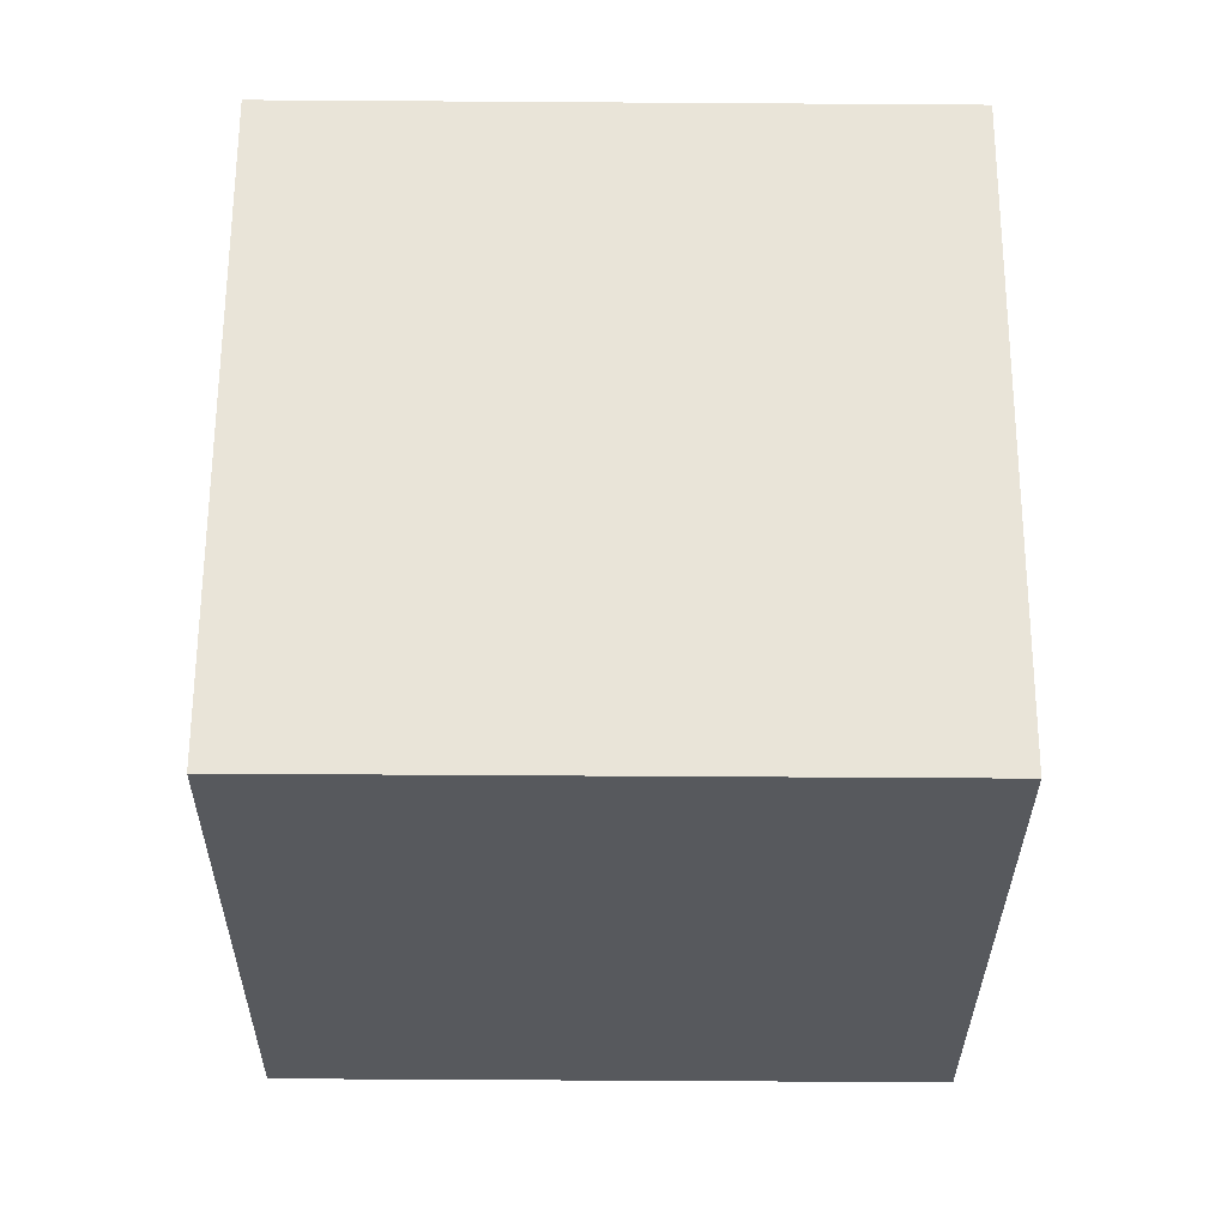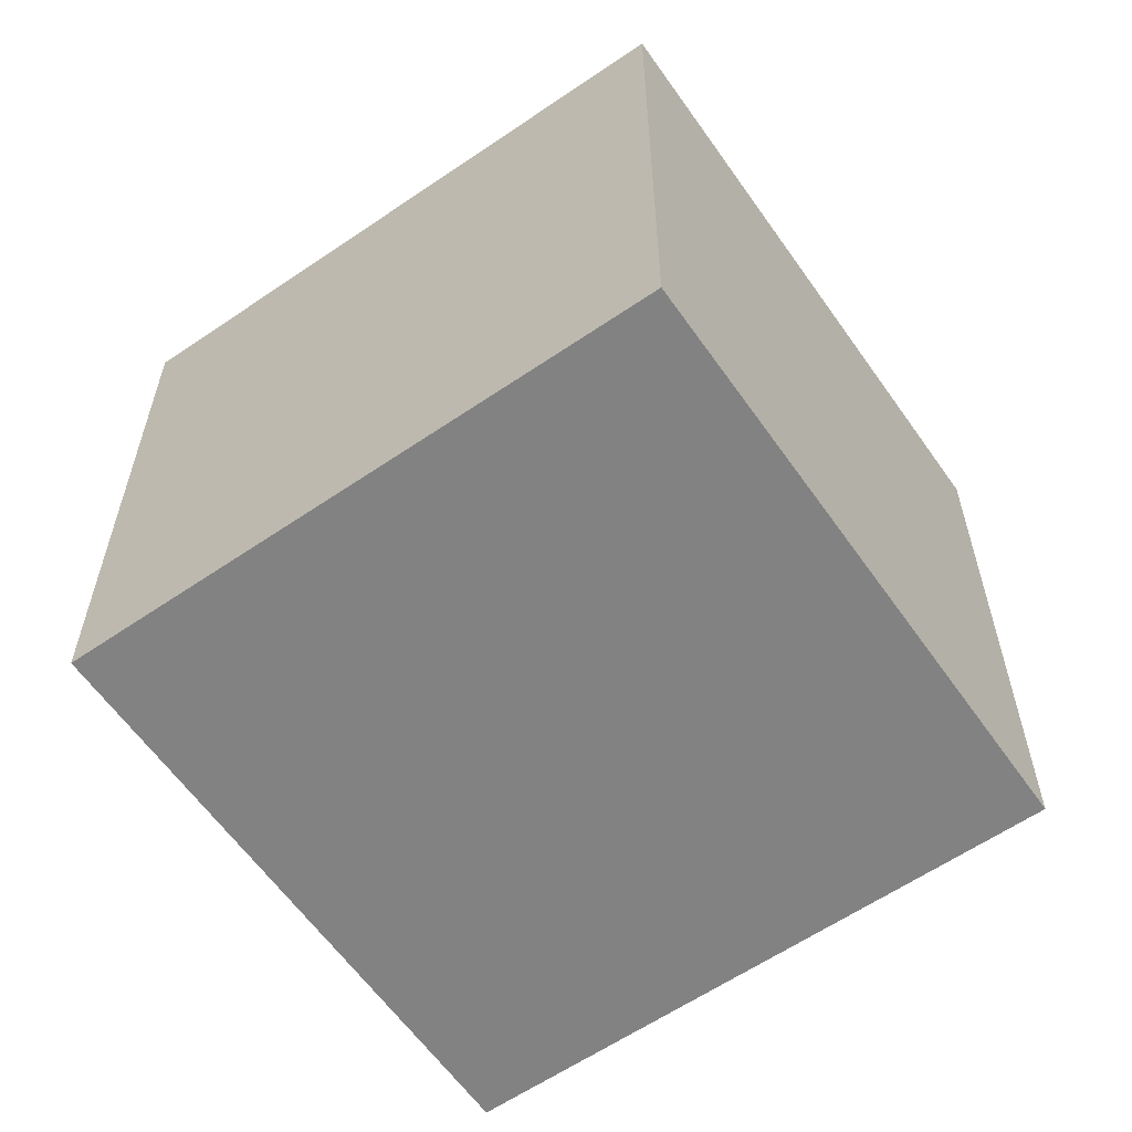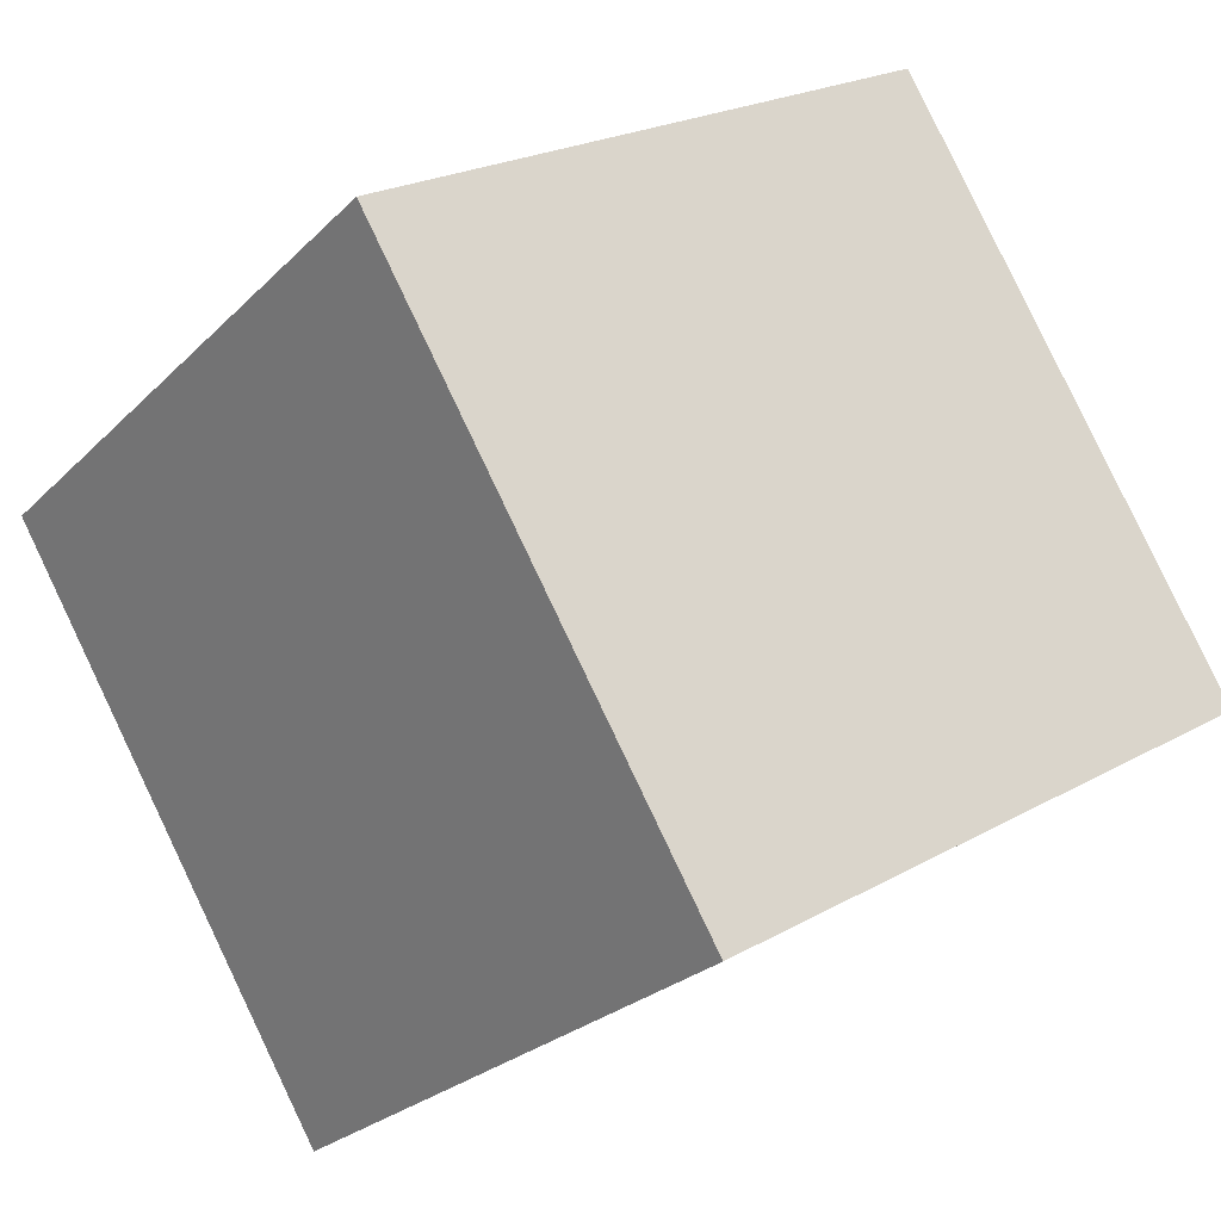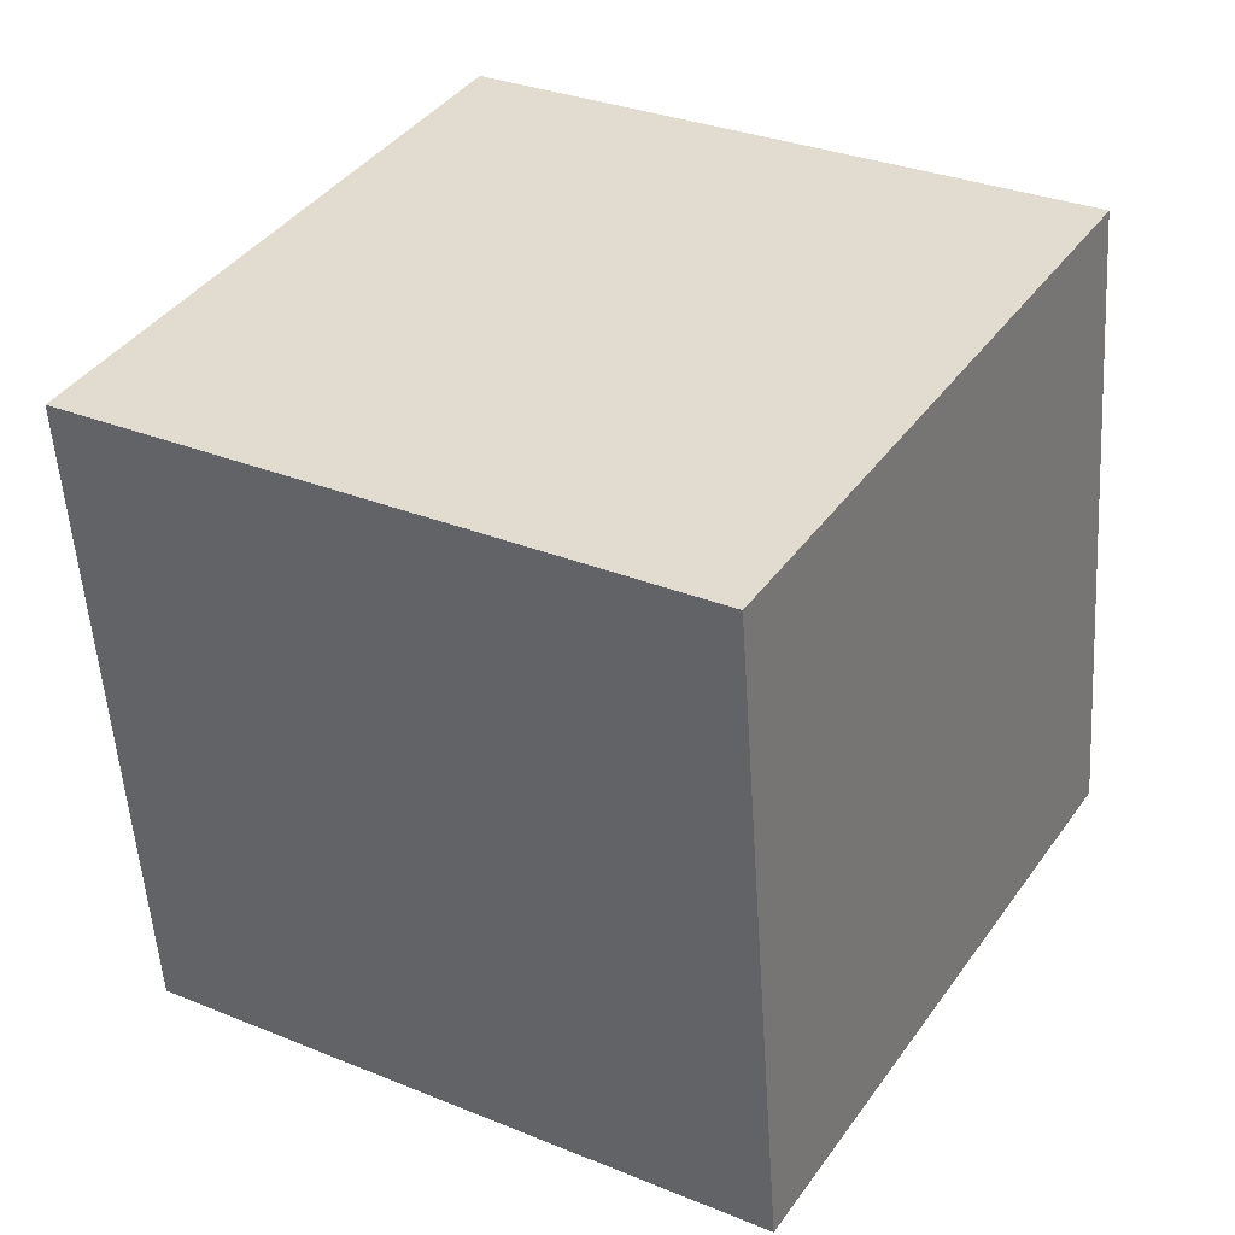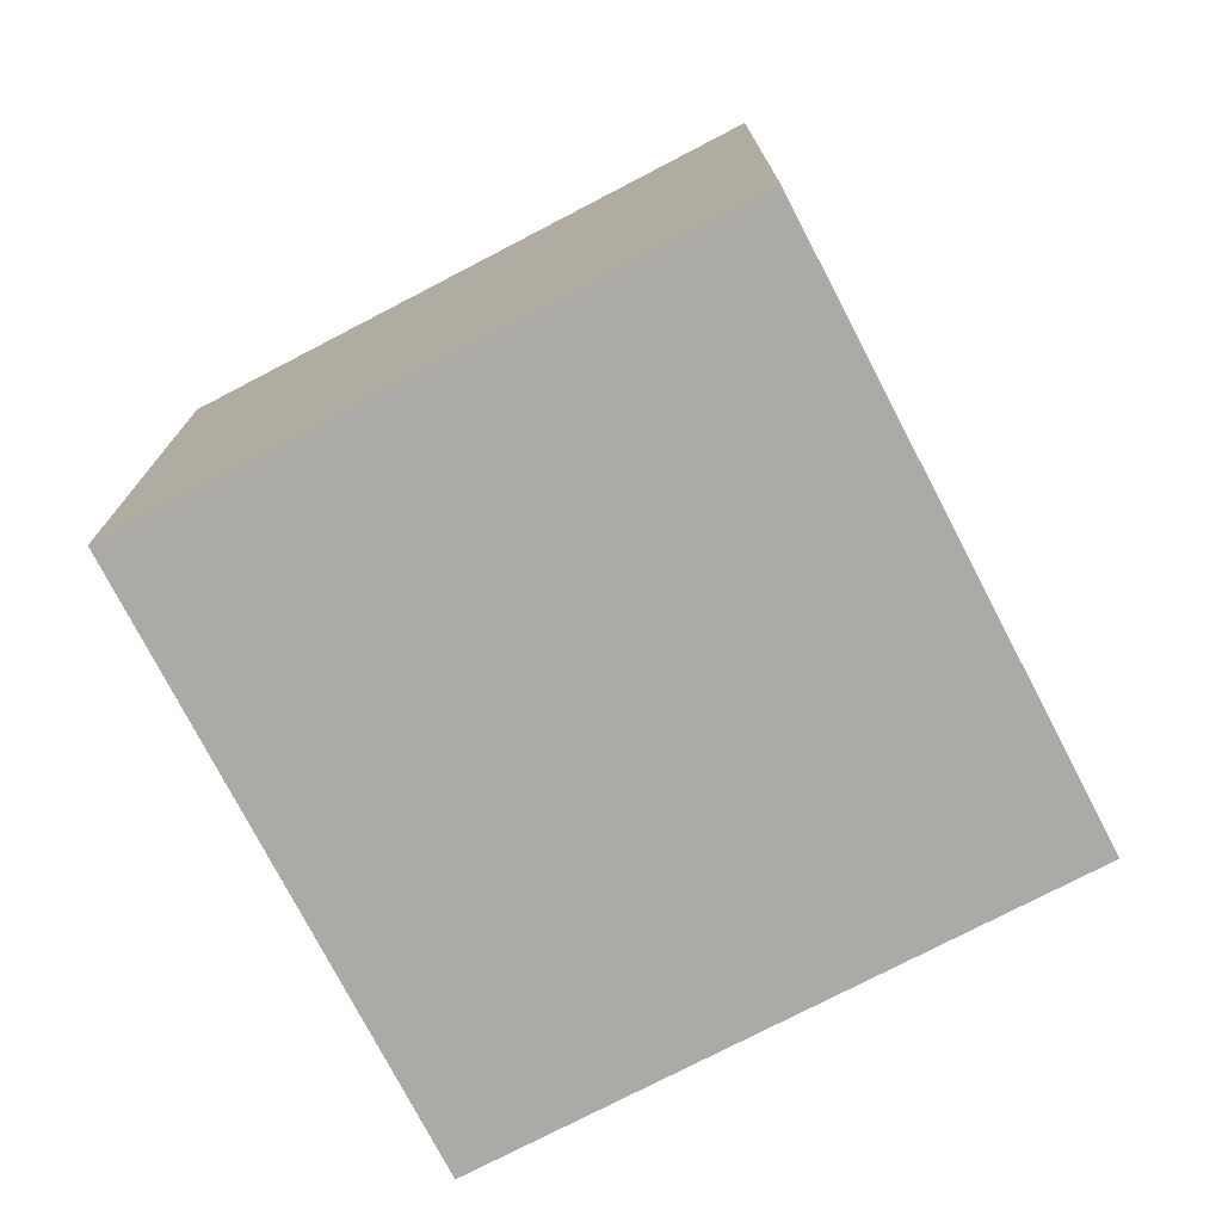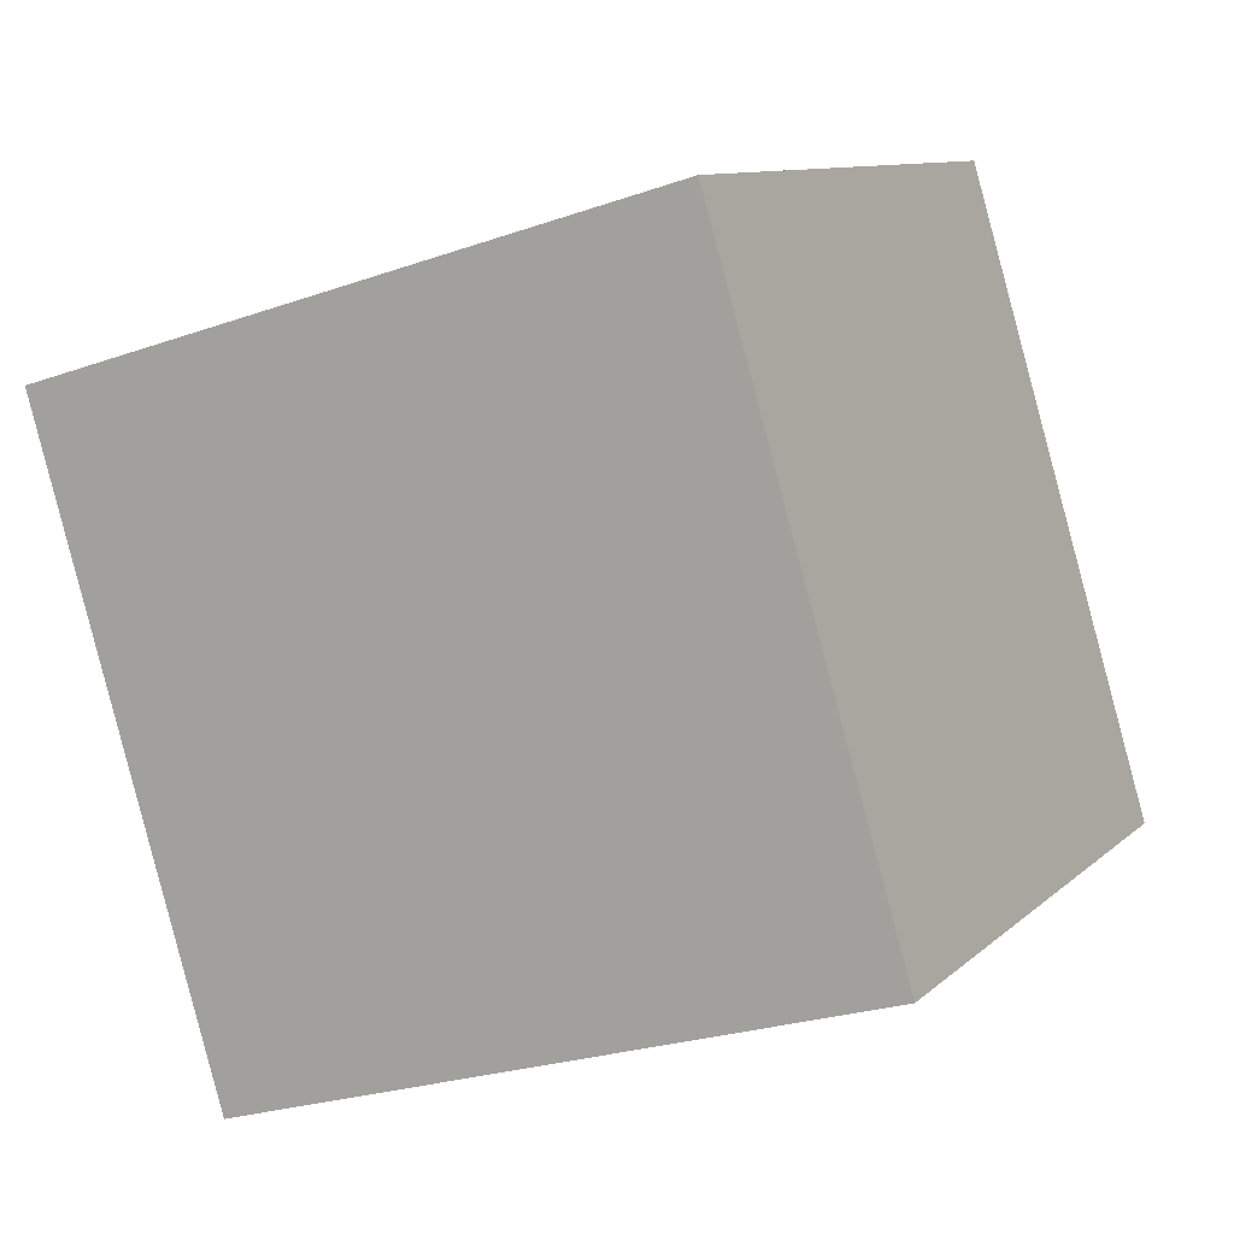
<metadata>
{"format":"obj","ext":"obj","renderer":"f3d","projection":"perspective","resolution":1024,"background":"white","views":[{"elev":-60.4,"azim":89.6,"up":"+Y"},{"elev":-60.7,"azim":-176.1,"up":"+Z"},{"elev":-25.1,"azim":146.9,"up":"+Y"},{"elev":-53.9,"azim":3.7,"up":"+Y"},{"elev":-75.9,"azim":-93.5,"up":"+Z"},{"elev":-25.1,"azim":119.7,"up":"+Y"}]}
</metadata>
<code>
o Cube
v -1.372 -0.3421 -1
v -1.372 -0.3421 1
v -0.3421 1.372 1
v -0.3421 1.372 -1
v 0.3421 -1.372 -1
v 0.3421 -1.372 1
v 1.372 0.3421 1
v 1.372 0.3421 -1
f 1 2 4
f 5 8 7
f 1 5 2
f 2 6 3
f 3 7 8
f 5 1 4
f 2 3 4
f 6 5 7
f 5 6 2
f 6 7 3
f 4 3 8
f 8 5 4

</code>
